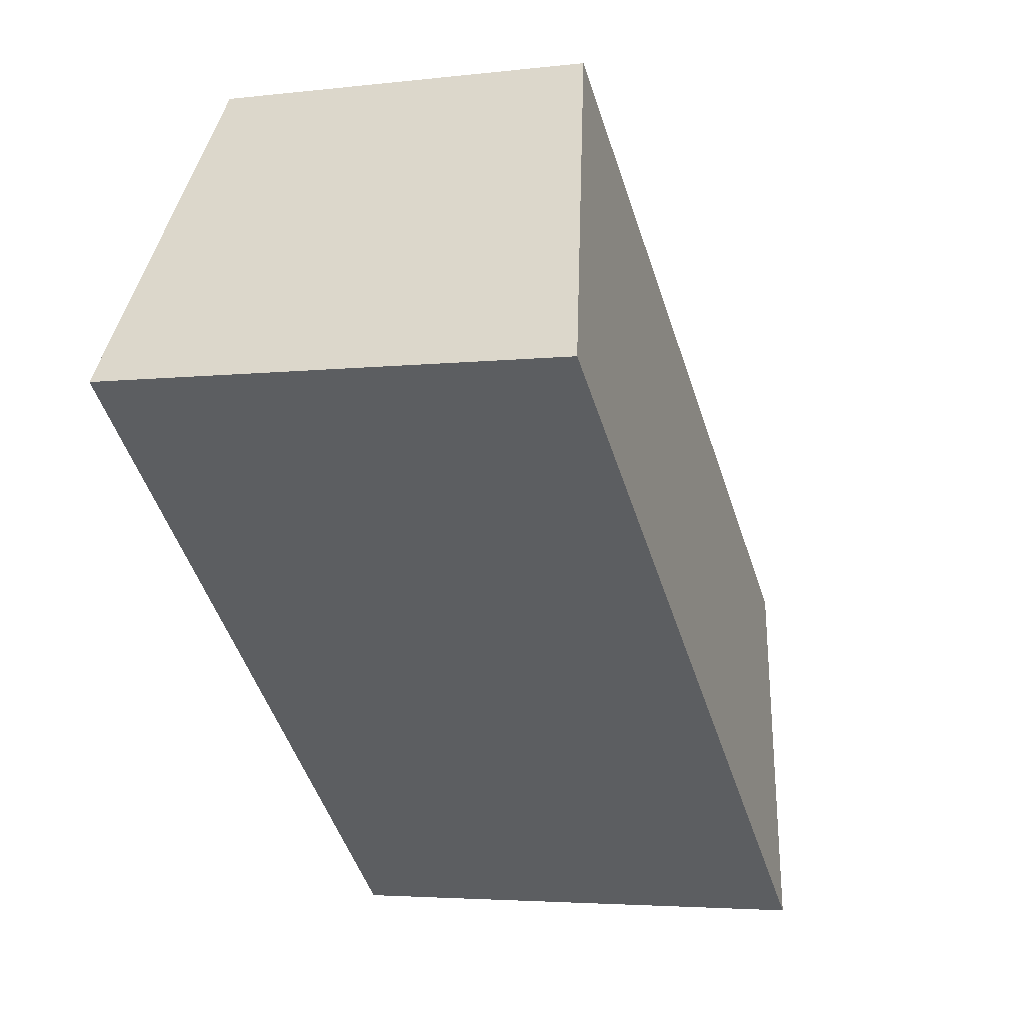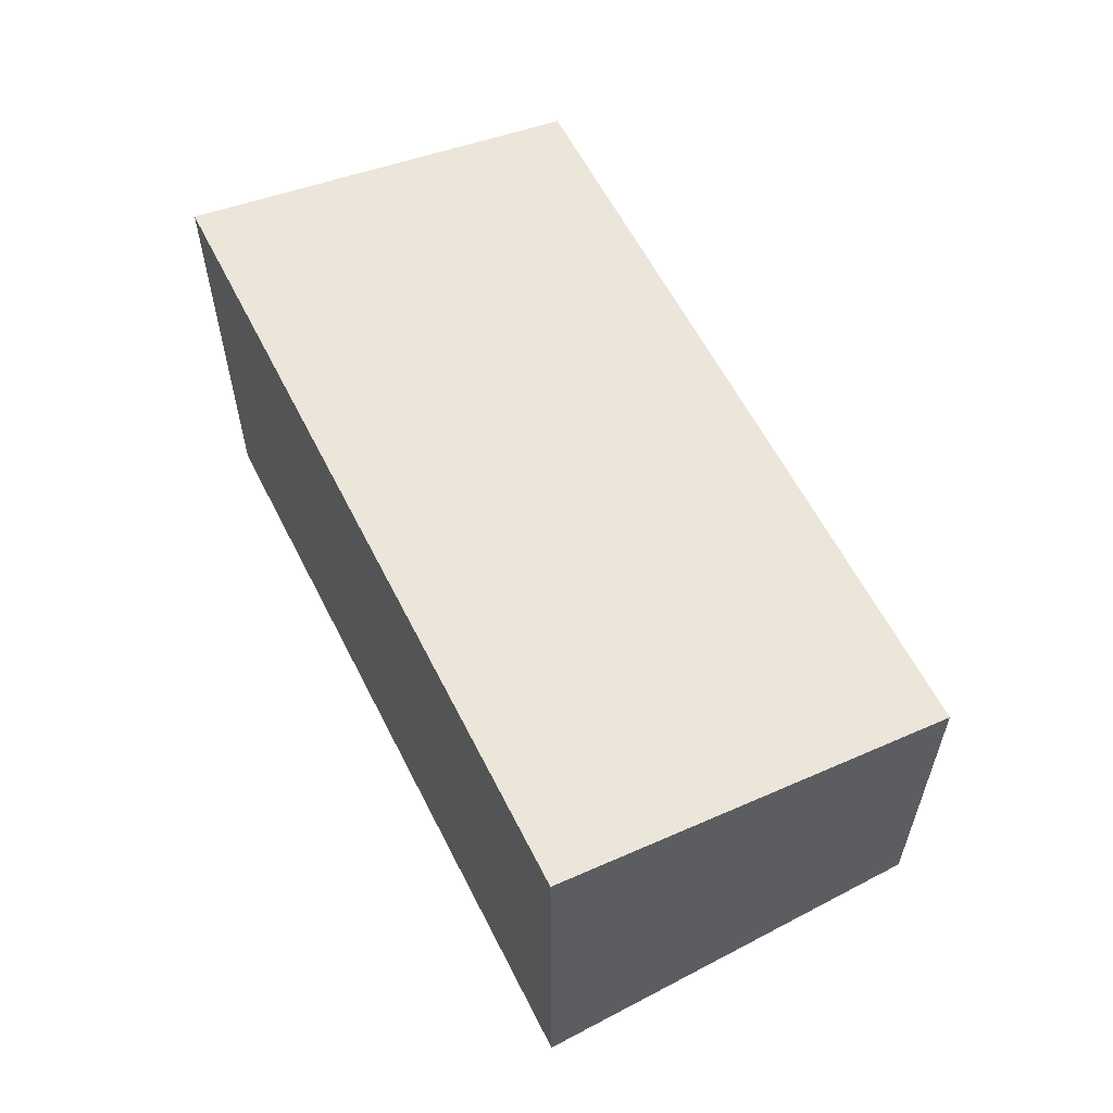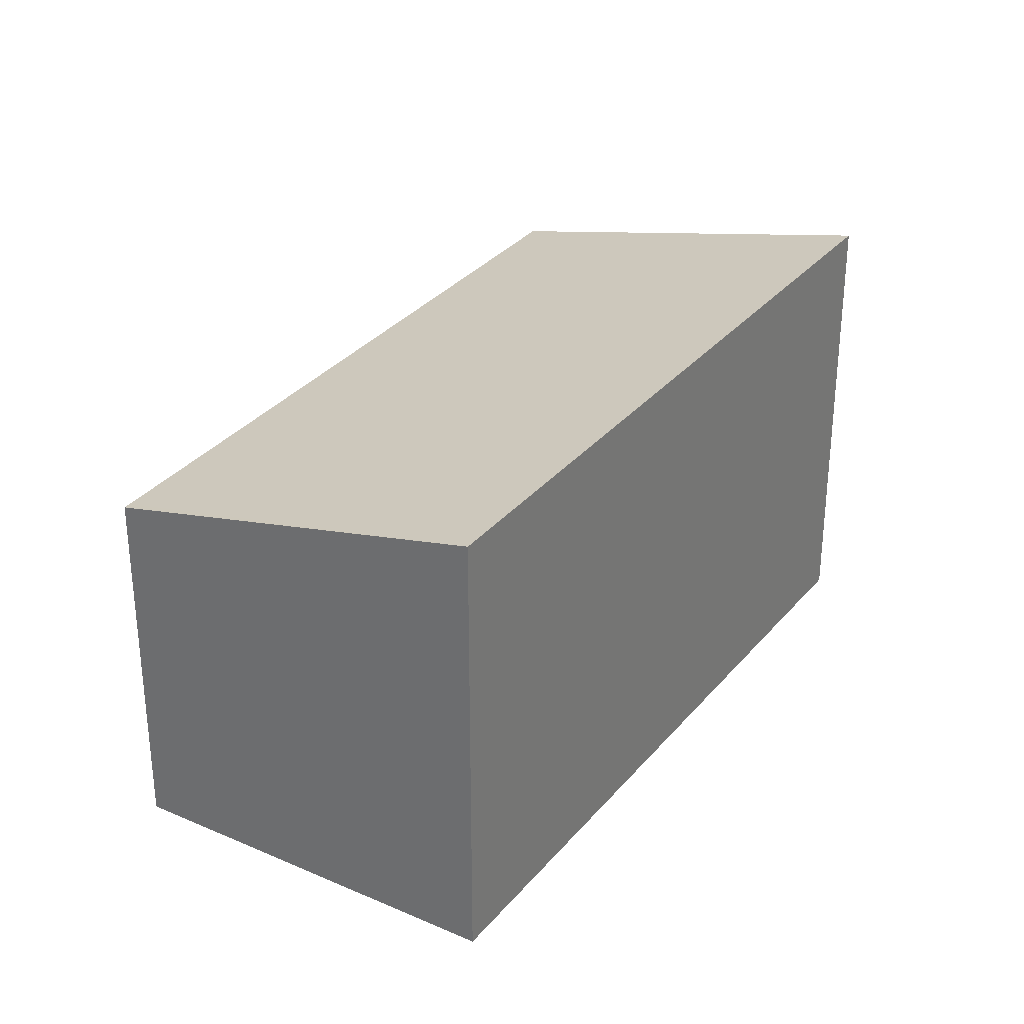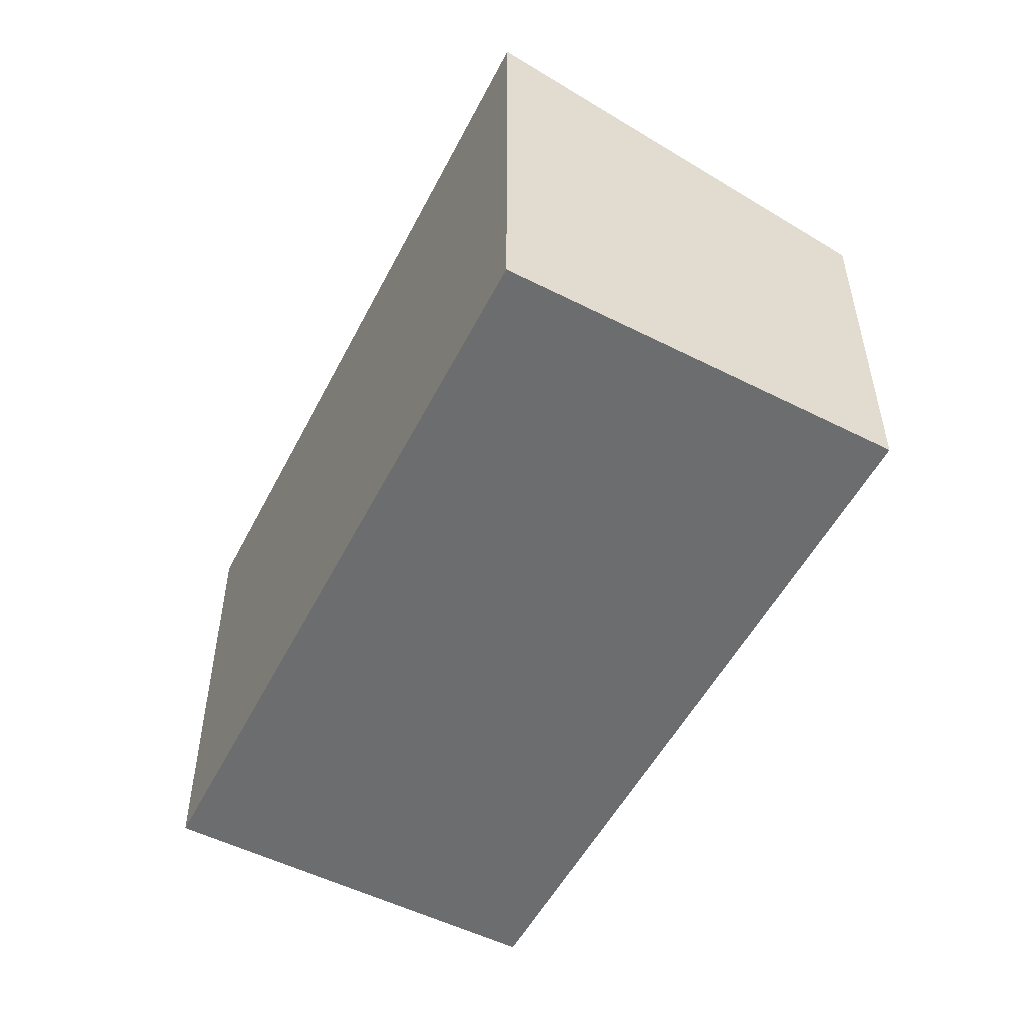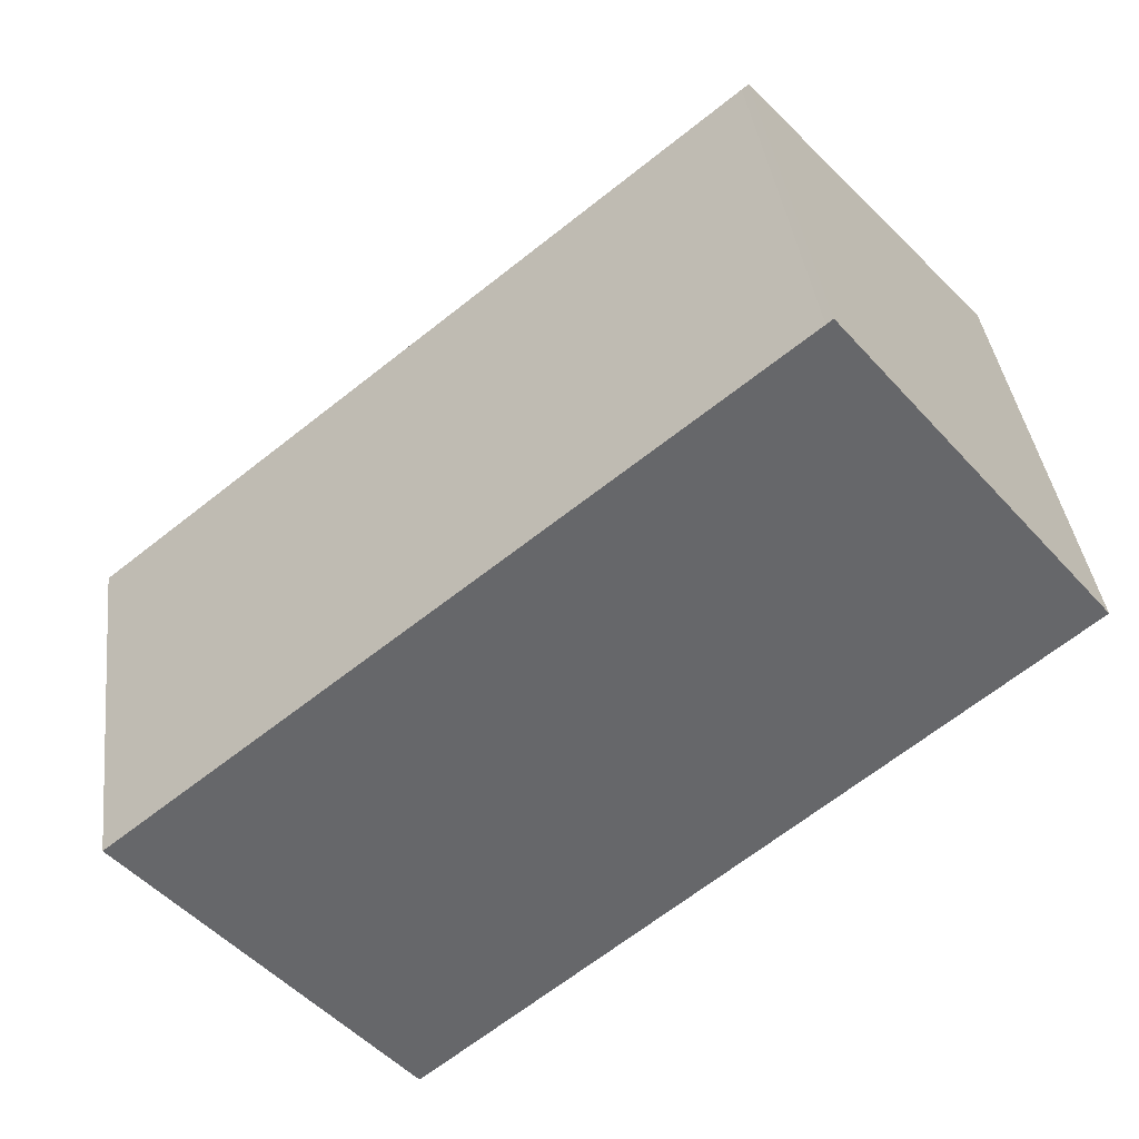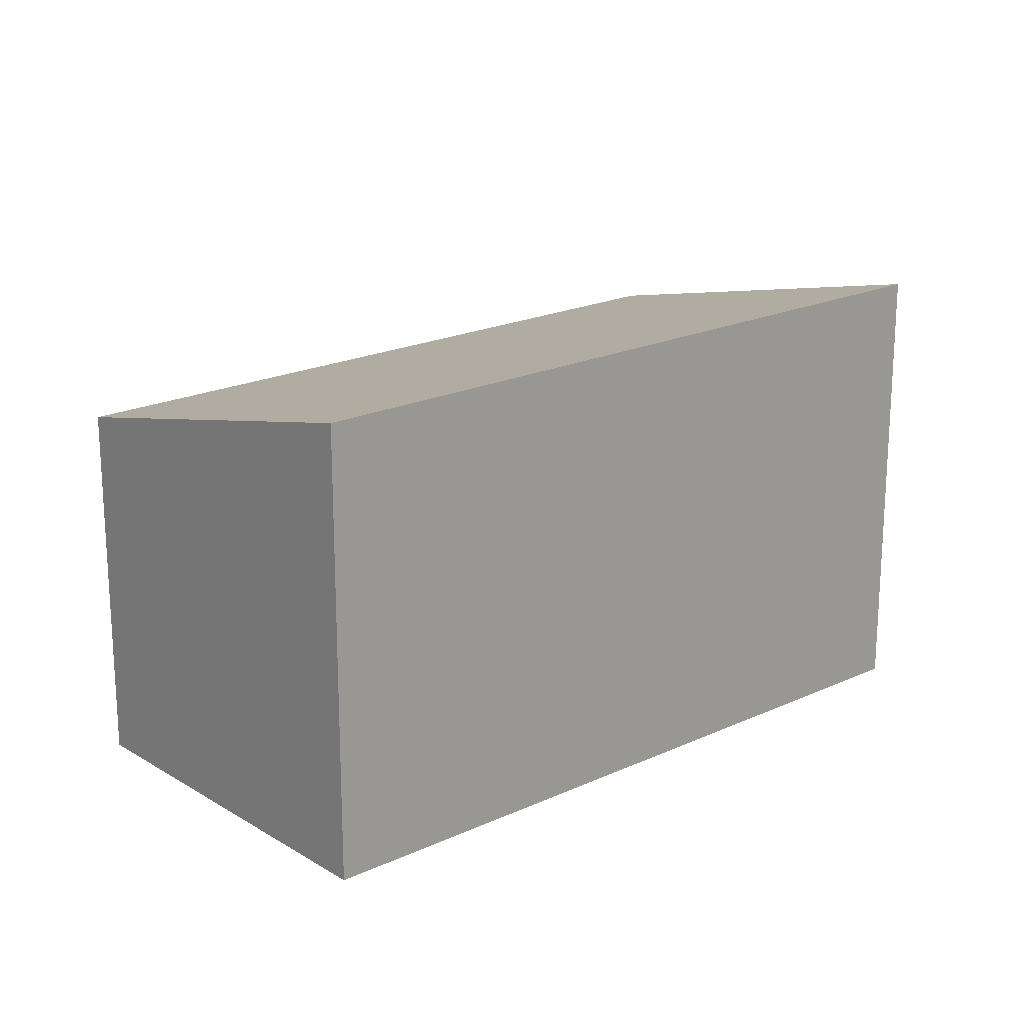
<metadata>
{"format":"obj","ext":"obj","renderer":"f3d","projection":"perspective","resolution":1024,"background":"white","views":[{"elev":-3.9,"azim":112.0,"up":"+Z"},{"elev":61.9,"azim":-156.8,"up":"+Y"},{"elev":31.4,"azim":82.6,"up":"+Y"},{"elev":-53.9,"azim":-156.8,"up":"+Y"},{"elev":38.2,"azim":-6.9,"up":"+Z"},{"elev":19.7,"azim":99.3,"up":"+Y"}]}
</metadata>
<code>
v  0 2.976 1.822e-16
v  6.774 3.672 1.398
v  2.047 3.695 -2.583
v  1.841 2.976 1.498
v  4.715 2.976 3.836
v  4.762 2.976 3.875
v  6.774 -8.56e-17 1.398
v  4.762 -2.373e-16 3.875
v  2.047 1.582e-16 -2.583
v  0 0 0
v  1.841 -9.173e-17 1.498
v  4.715 -2.349e-16 3.836
g defaultobject
f 1 2 3
f 2 1 4
f 2 4 5
f 2 5 6
f 6 7 2
f 7 6 8
f 2 9 3
f 9 2 7
f 9 1 3
f 1 9 10
f 10 4 1
f 4 10 11
f 4 11 5
f 5 11 12
f 5 12 6
f 6 12 8
f 8 9 7
f 9 8 12
f 9 12 10
f 10 12 11

</code>
